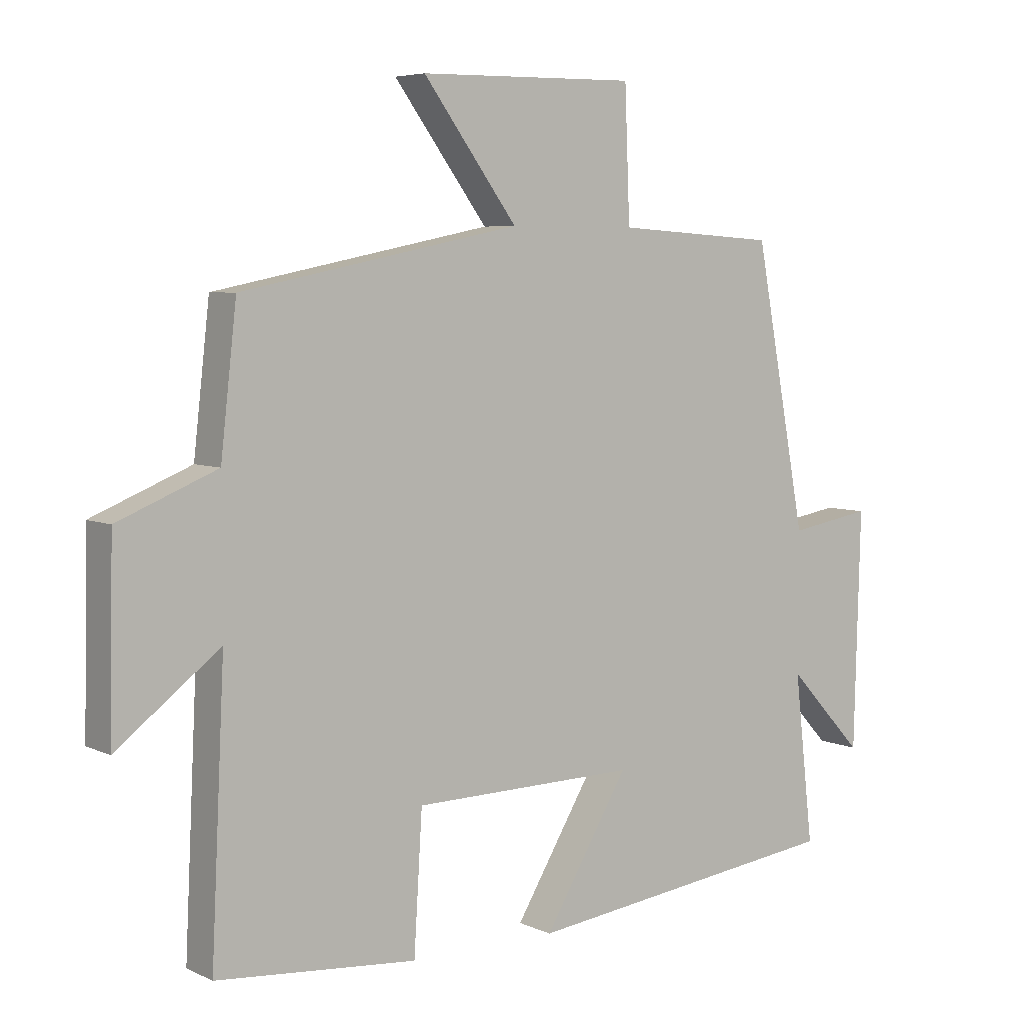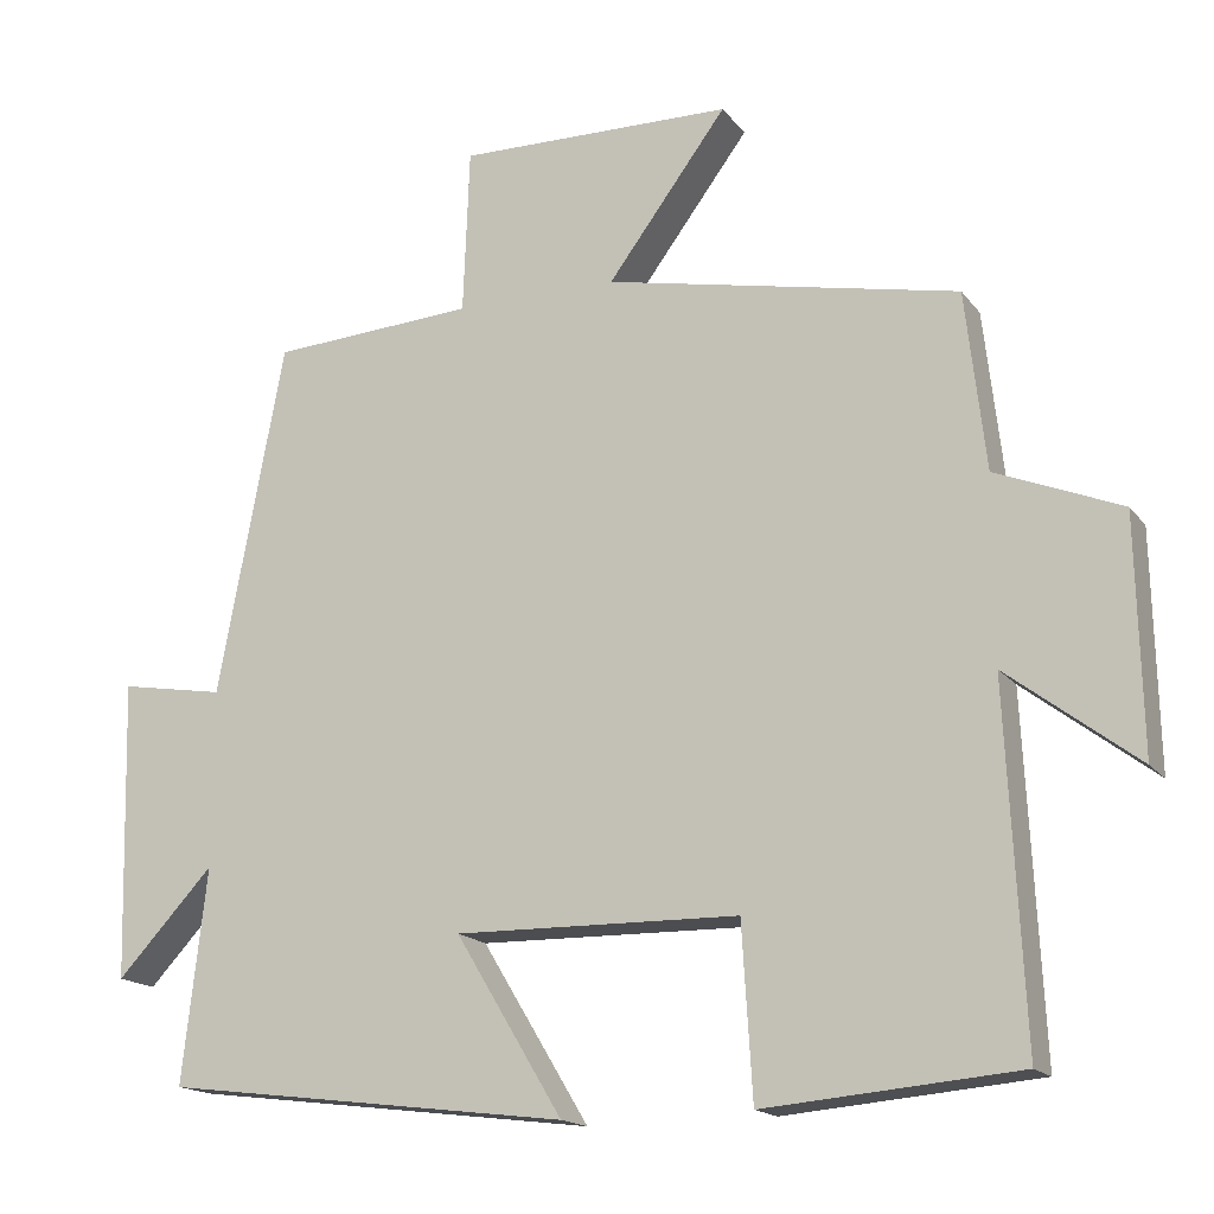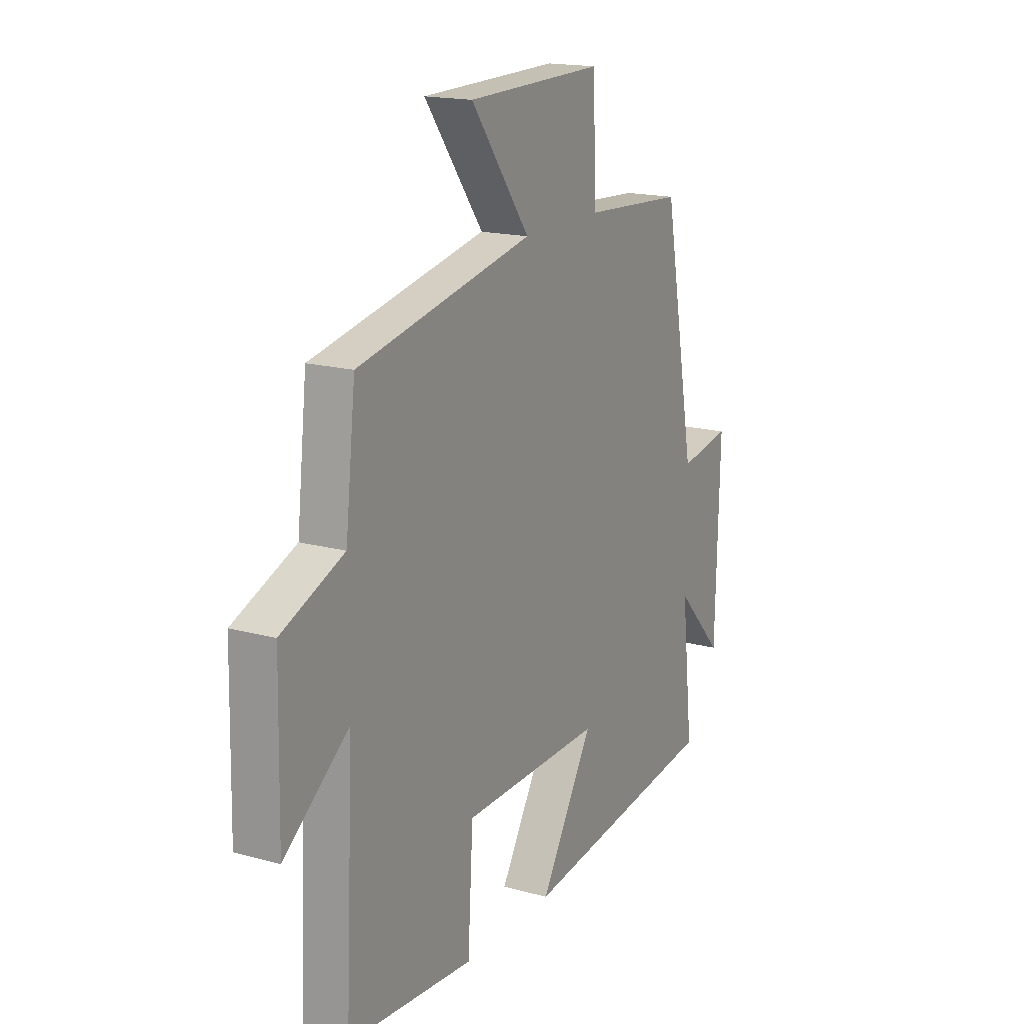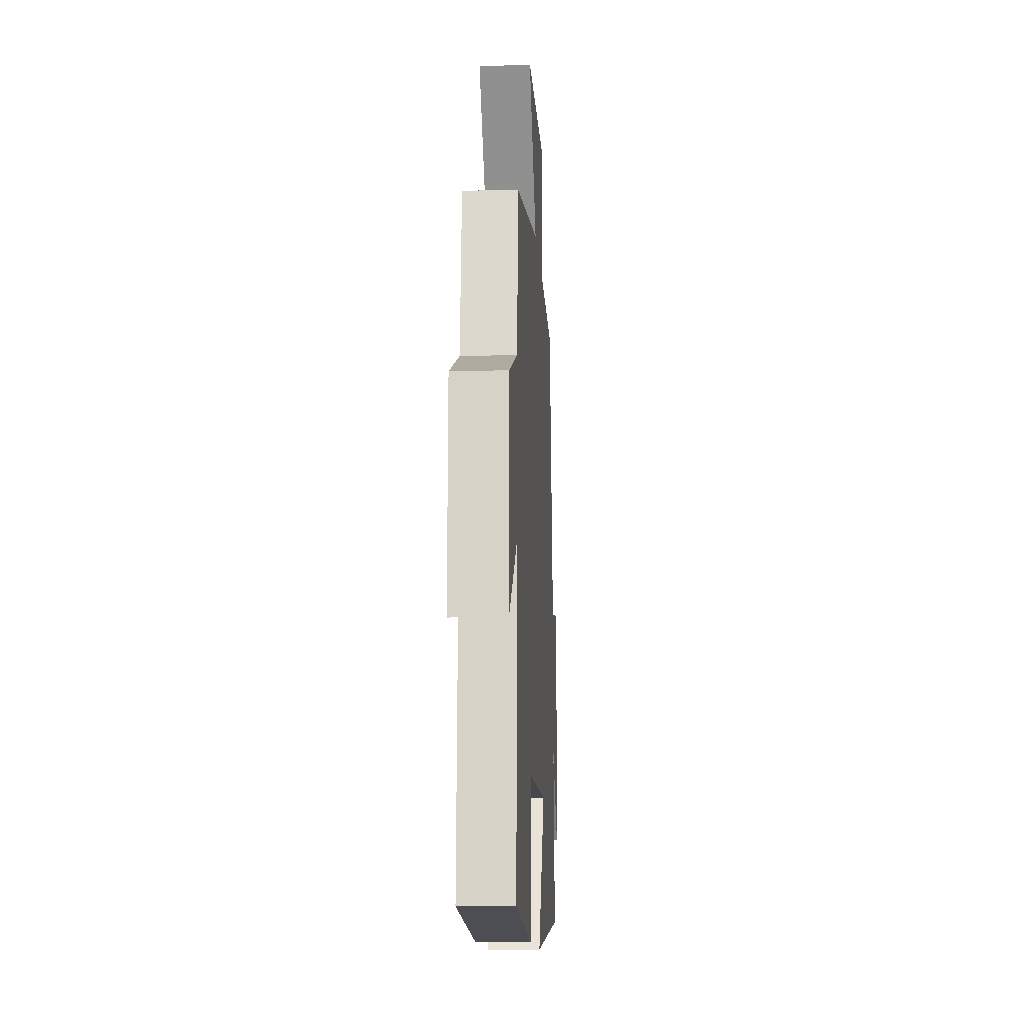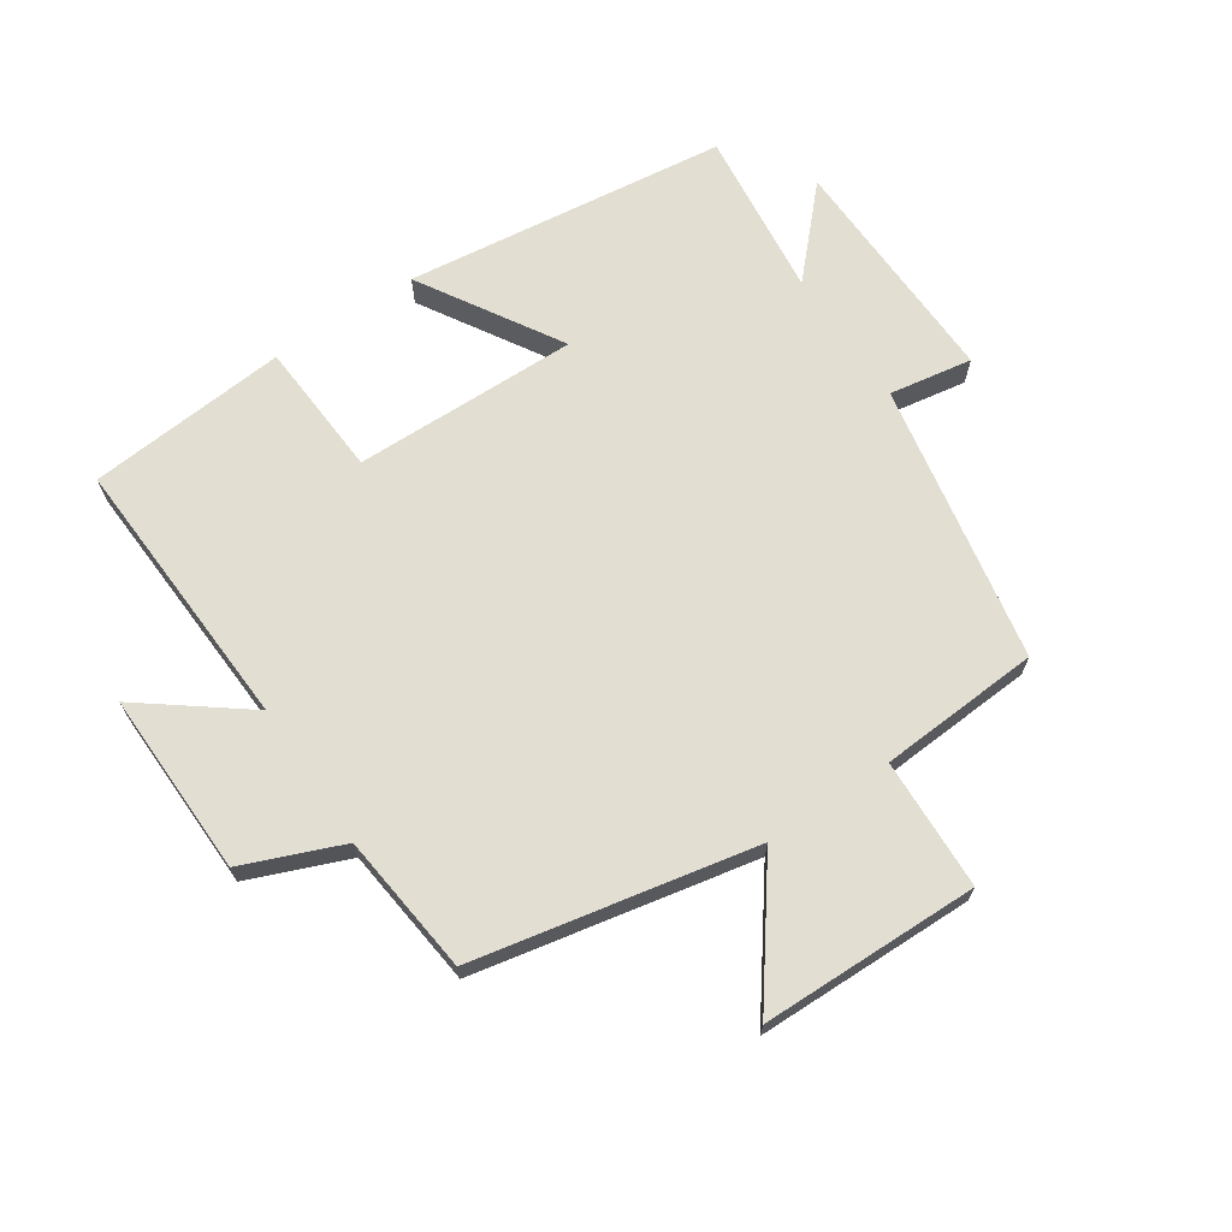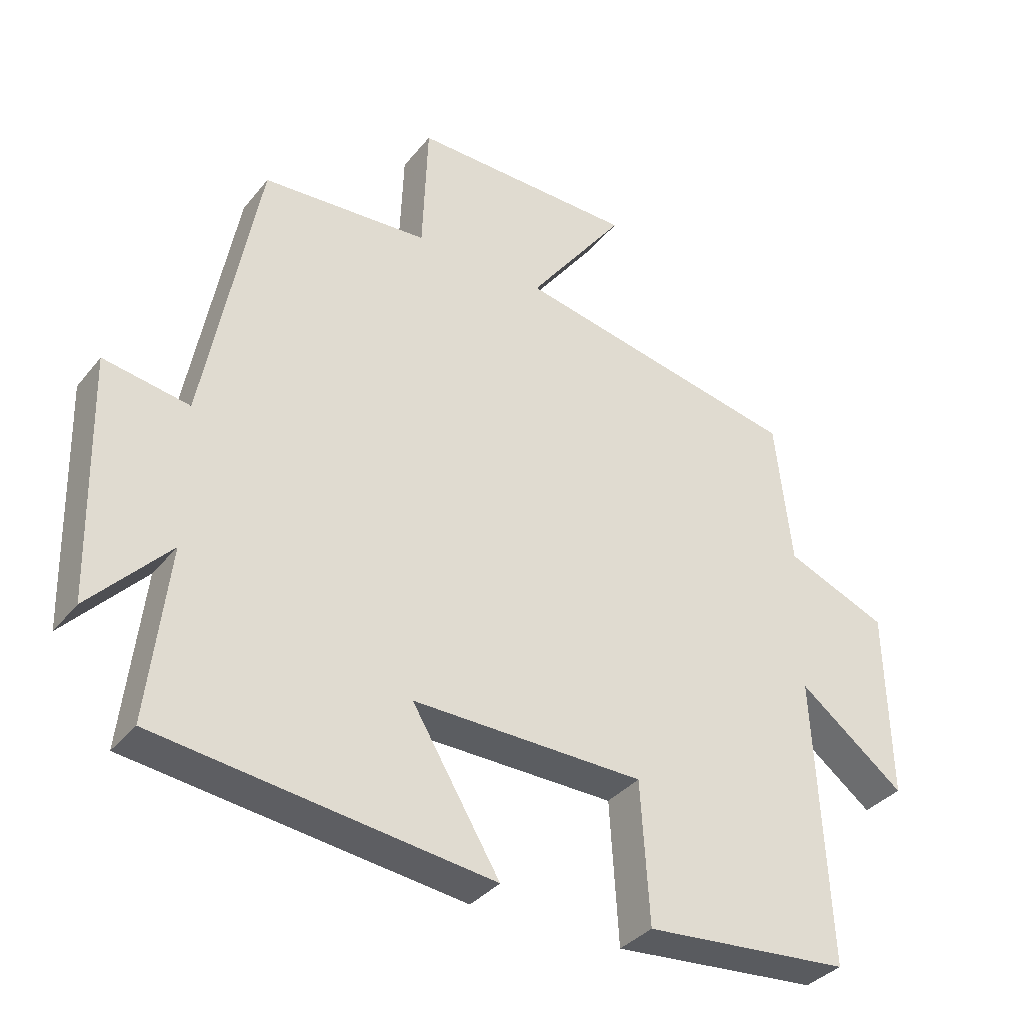
<metadata>
{"format":"obj","ext":"obj","renderer":"f3d","projection":"perspective","resolution":1024,"background":"white","views":[{"elev":5.6,"azim":-36.4,"up":"+Z"},{"elev":-16.6,"azim":-155.4,"up":"+Z"},{"elev":17.2,"azim":-61.4,"up":"+Z"},{"elev":-12.5,"azim":-86.6,"up":"+Z"},{"elev":68.0,"azim":-33.9,"up":"+Y"},{"elev":-35.5,"azim":146.7,"up":"+Z"}]}
</metadata>
<code>
v 0.418 0.07 0.484
v 0.5 0.07 0.047
v 0.63 0.07 0.069
v 0.62 0.07 -0.301
v 0.5 0.07 -0.173
v 0.53 0.07 -0.437
v 0.025 0.07 -0.5
v 0.158 0.07 -0.28
v -0.194 0.07 -0.286
v -0.207 0.07 -0.5
v -0.521 0.07 -0.473
v -0.5 0.07 -0.038
v -0.661 0.07 -0.161
v -0.655 0.07 0.127
v -0.5 0.07 0.19
v -0.475 0.07 0.411
v -0.037 0.07 0.5
v -0.185 0.07 0.699
v 0.157 0.07 0.705
v 0.165 0.07 0.5
v 0.418 0 0.484
v 0.5 0 0.047
v 0.63 0 0.069
v 0.62 0 -0.301
v 0.5 0 -0.173
v 0.53 0 -0.437
v 0.025 0 -0.5
v 0.158 0 -0.28
v -0.194 0 -0.286
v -0.207 0 -0.5
v -0.521 0 -0.473
v -0.5 0 -0.038
v -0.661 0 -0.161
v -0.655 0 0.127
v -0.5 0 0.19
v -0.475 0 0.411
v -0.037 0 0.5
v -0.185 0 0.699
v 0.157 0 0.705
v 0.165 0 0.5
f 17 18 19 20
f 20 1 2
f 17 20 2
f 16 17 2
f 15 16 2
f 12 13 14 15
f 12 15 2
f 9 10 11 12
f 8 9 12 2
f 5 6 7 8
f 5 8 2 3
f 3 4 5
f 40 39 38 37
f 22 21 40
f 22 40 37
f 22 37 36
f 22 36 35
f 35 34 33 32
f 22 35 32
f 32 31 30 29
f 22 32 29 28
f 28 27 26 25
f 23 22 28 25
f 25 24 23
f 1 21 22 2
f 2 22 23 3
f 3 23 24 4
f 4 24 25 5
f 5 25 26 6
f 6 26 27 7
f 7 27 28 8
f 8 28 29 9
f 9 29 30 10
f 10 30 31 11
f 11 31 32 12
f 12 32 33 13
f 13 33 34 14
f 14 34 35 15
f 15 35 36 16
f 16 36 37 17
f 17 37 38 18
f 18 38 39 19
f 19 39 40 20
f 20 40 21 1

</code>
